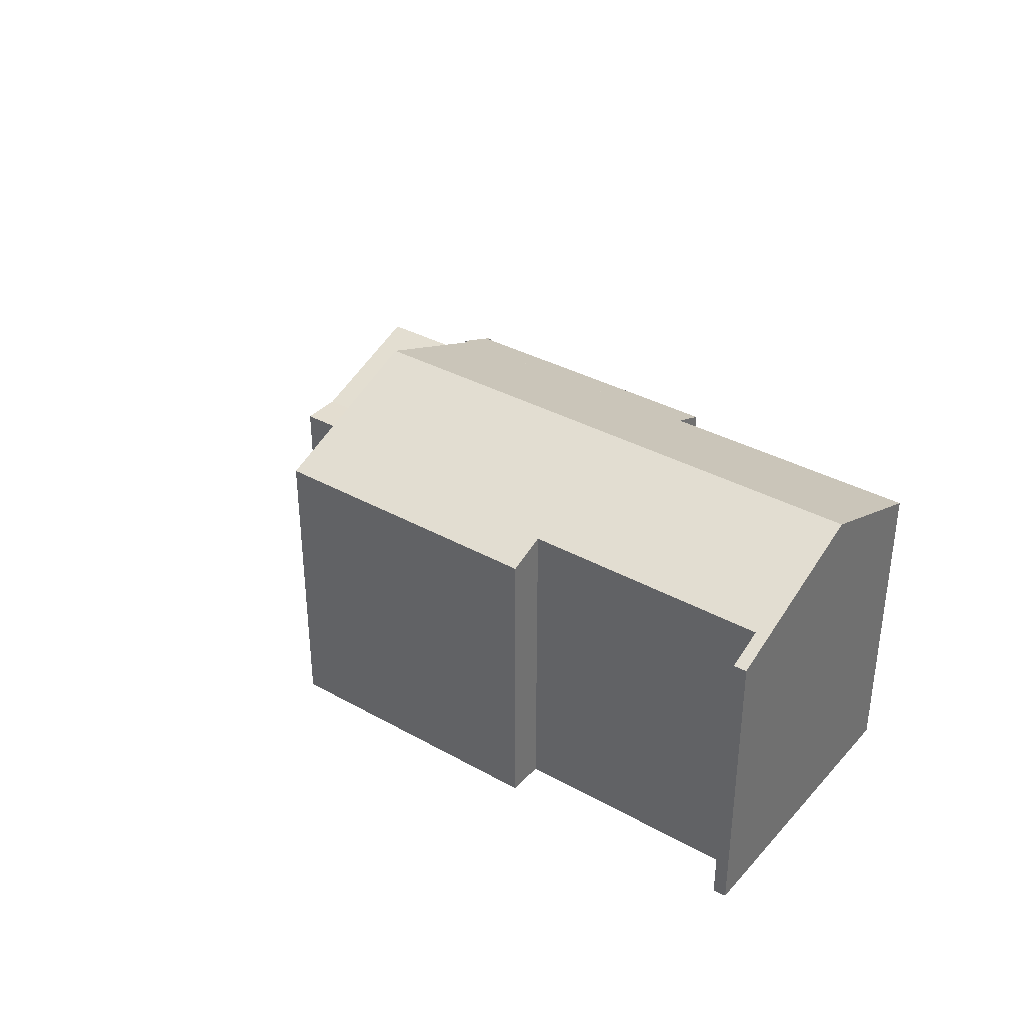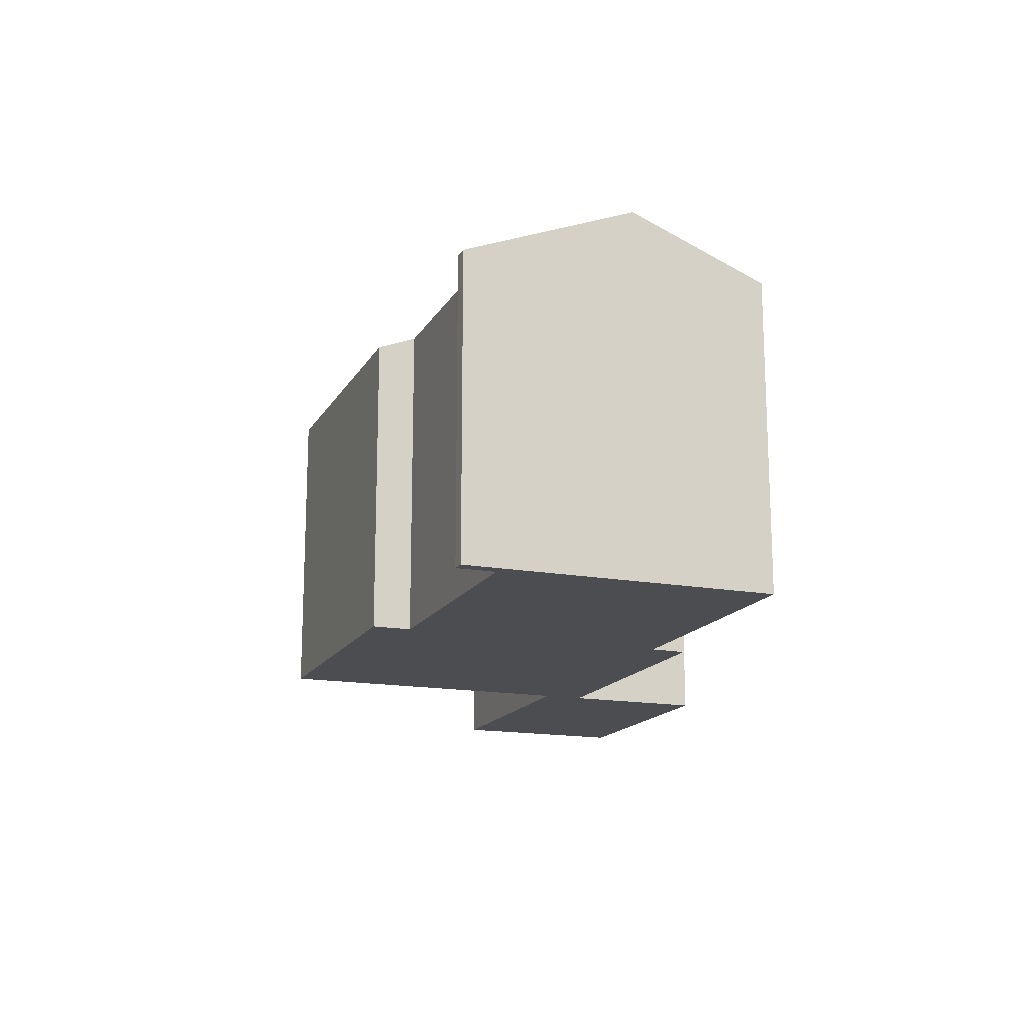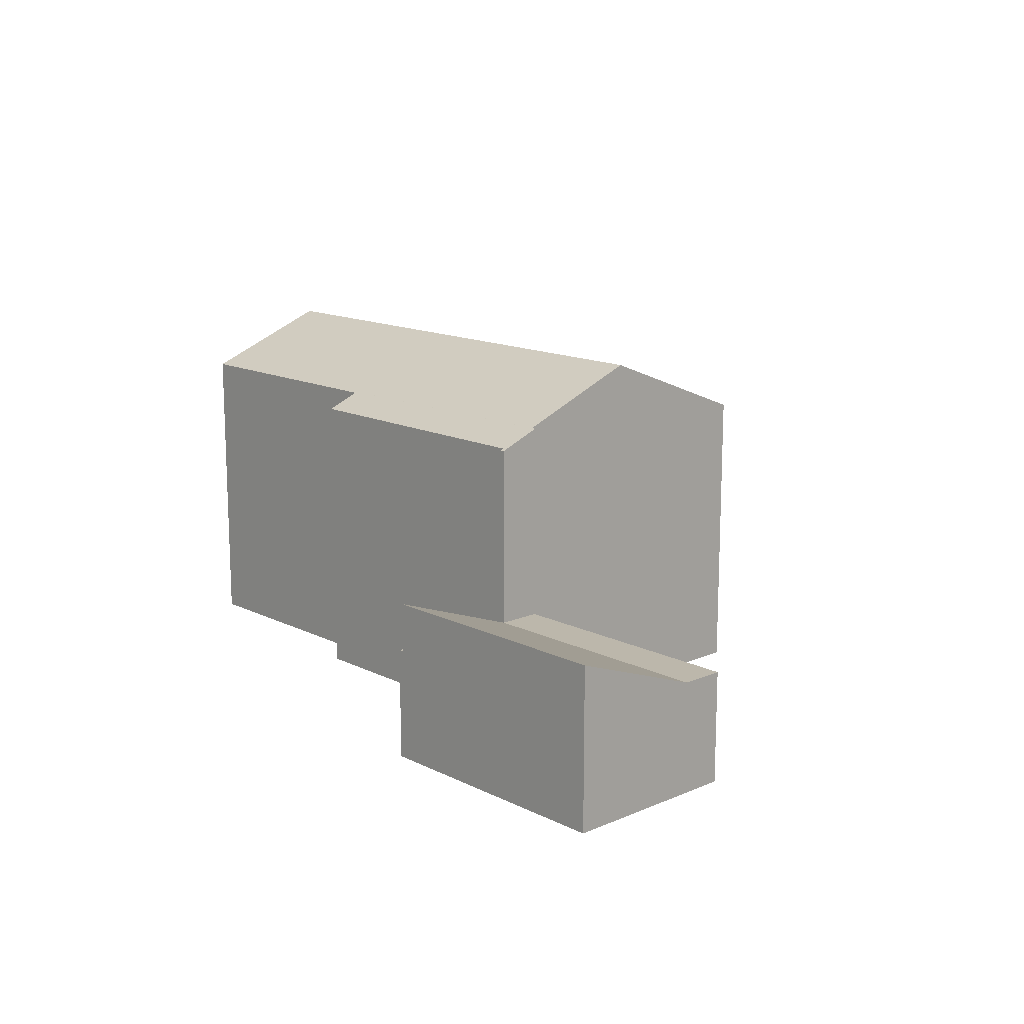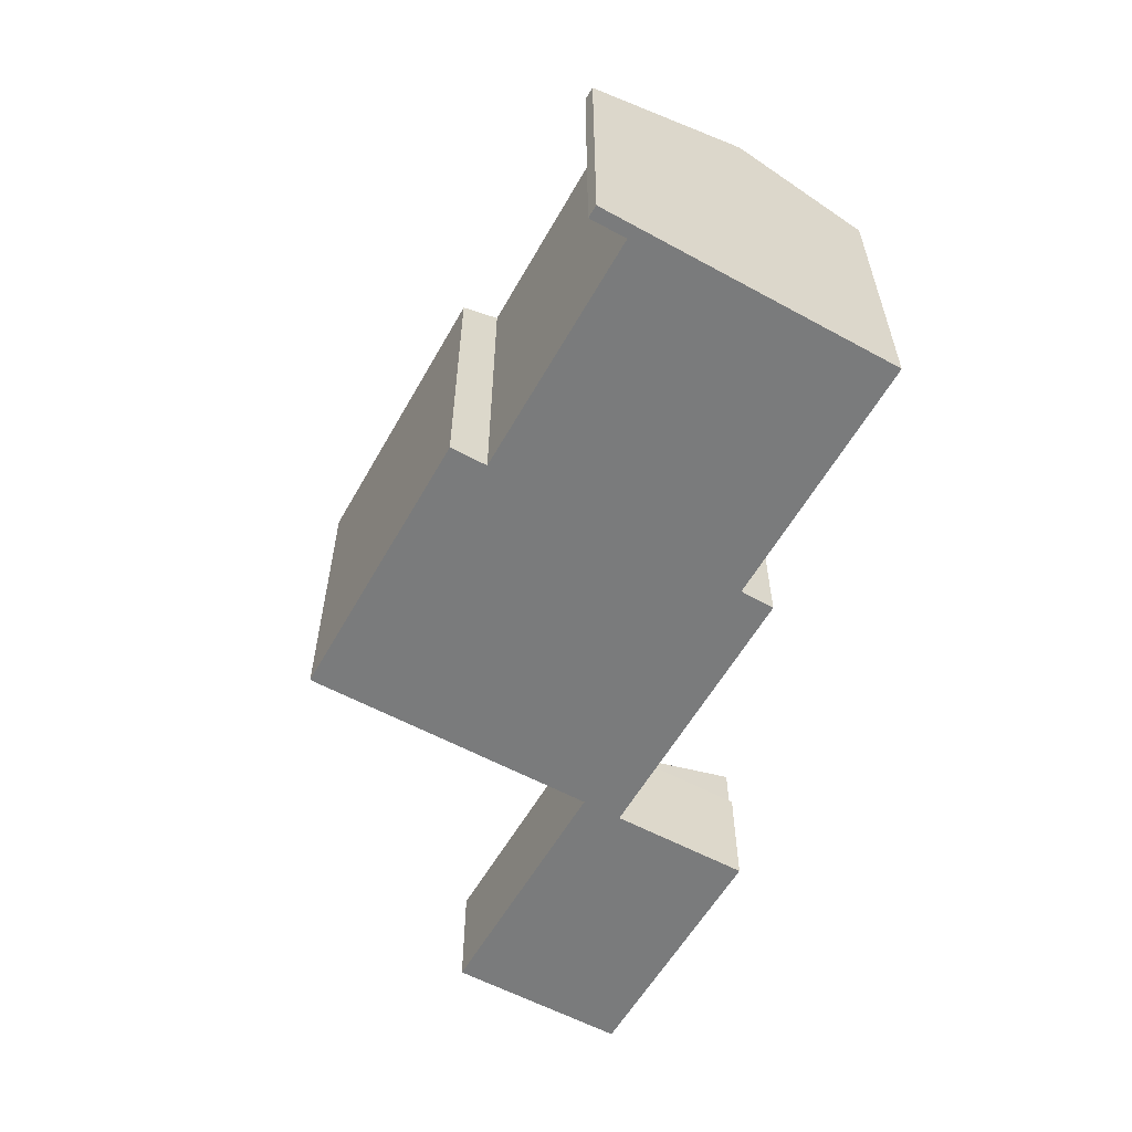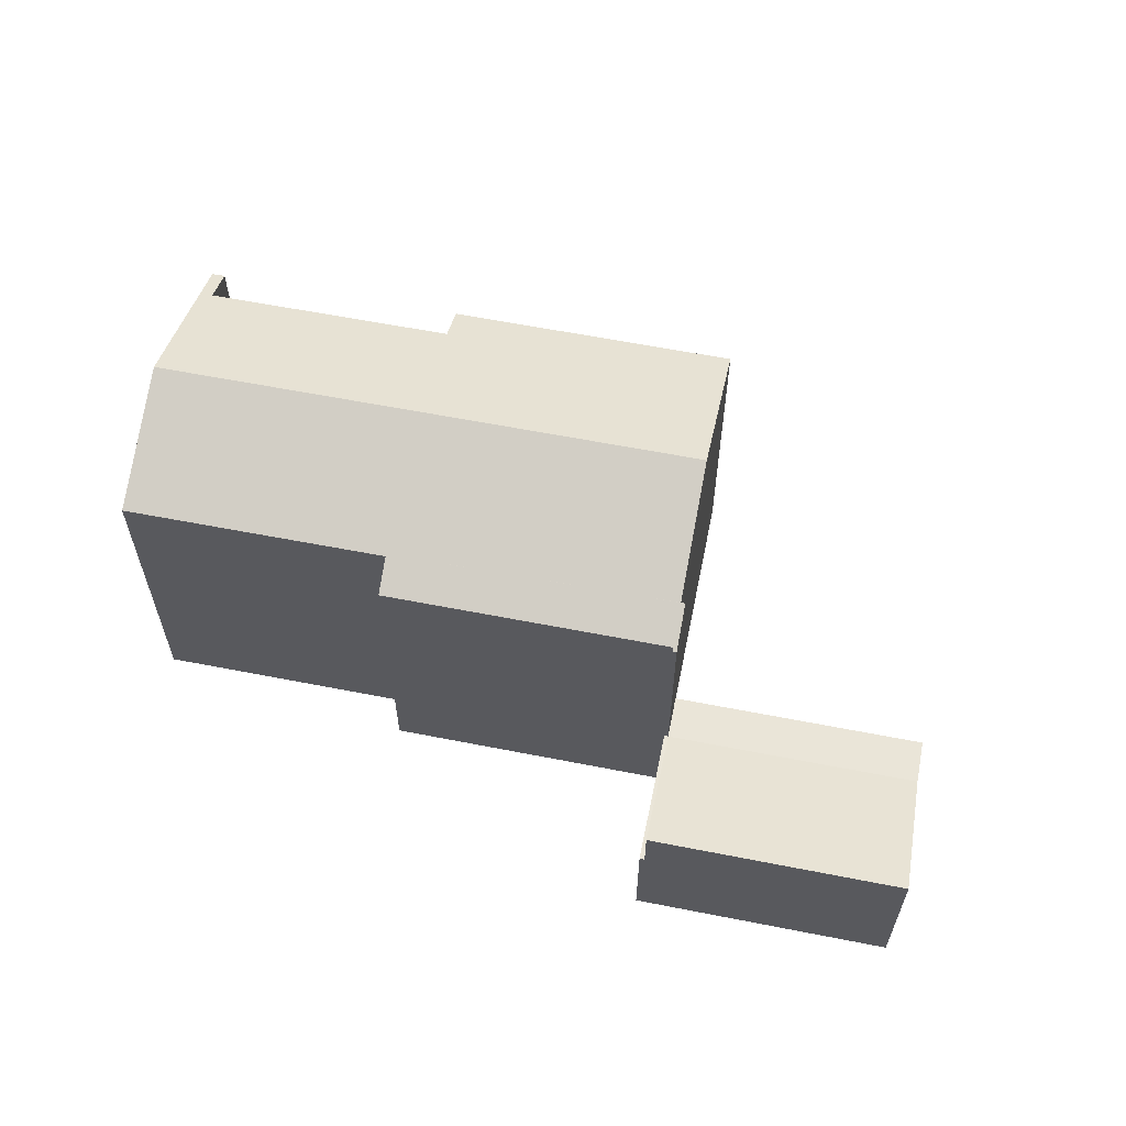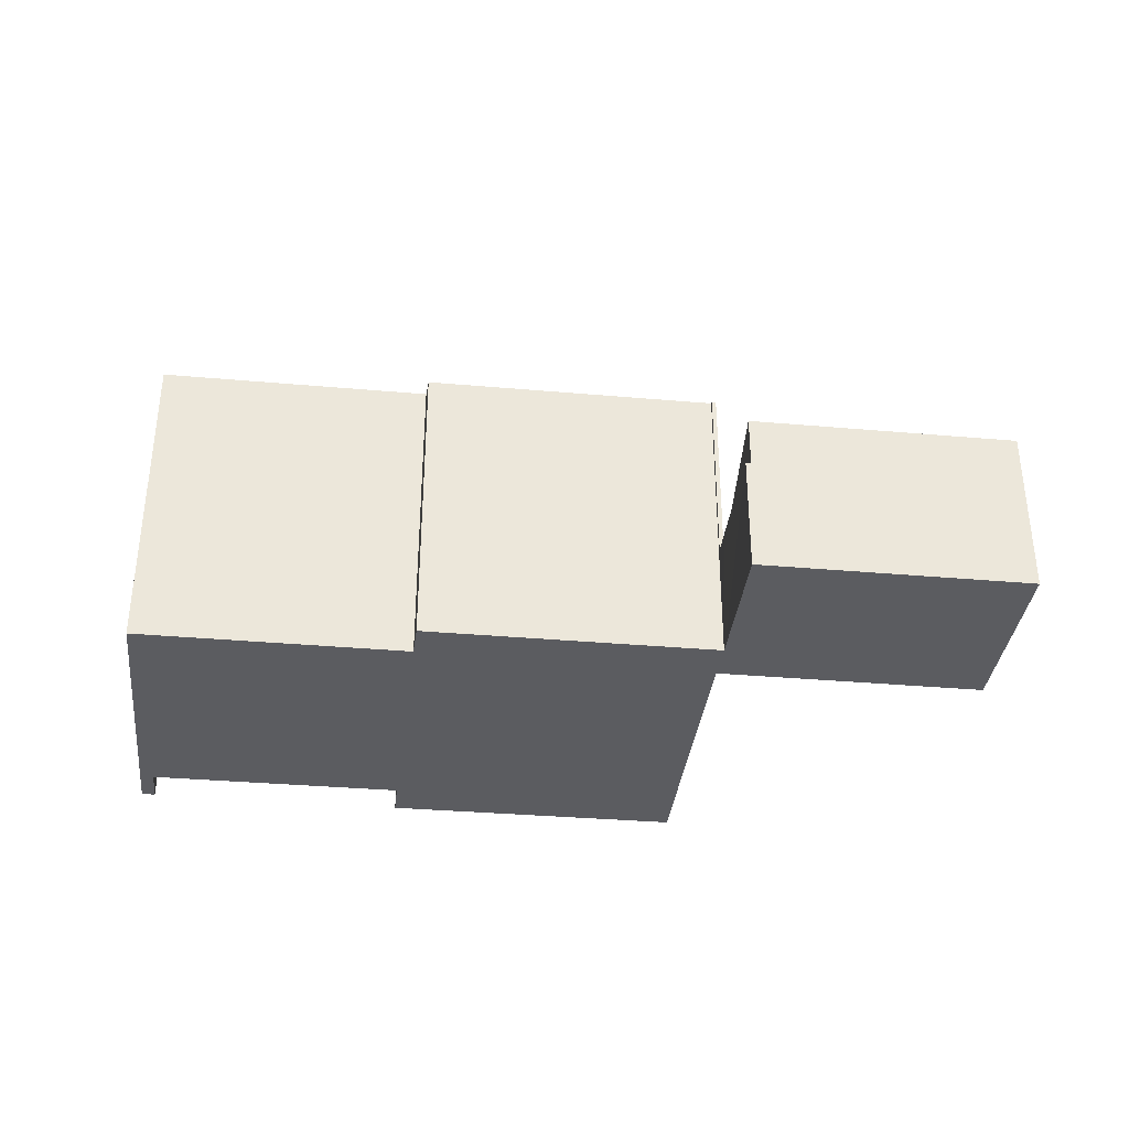
<metadata>
{"format":"obj","ext":"obj","renderer":"f3d","projection":"perspective","resolution":1024,"background":"white","views":[{"elev":35.5,"azim":56.4,"up":"+Y"},{"elev":-16.1,"azim":89.4,"up":"+Y"},{"elev":14.3,"azim":-112.8,"up":"+Y"},{"elev":-58.3,"azim":80.8,"up":"+Y"},{"elev":59.6,"azim":-148.4,"up":"+Y"},{"elev":-35.0,"azim":-166.5,"up":"+Y"}]}
</metadata>
<code>
v  23.45 9.812 0.361
v  24.73 8.018 4.831
v  25.06 8.022 4.698
v  24.37 8.415 3.869
v  18.04 8.414 6.187
v  9.467 9.807 5.486
v  11.05 8.023 9.816
v  18.39 8.018 7.148
v  8.145 8.443 2.214
v  7.834 7.981 1.058
v  7.731 7.982 1.096
v  7.868 8.02 1.152
v  15.13 8.02 -1.518
v  15.48 8.392 -0.622
v  22.17 8.388 -3.09
v  8.255 8.443 2.174
v  8.145 -1.356e-16 2.214
v  8.255 -1.331e-16 2.174
v  11.05 -6.011e-16 9.816
v  18.39 -4.377e-16 7.148
v  24.37 -2.369e-16 3.869
v  18.04 -3.788e-16 6.187
v  25.06 -2.877e-16 4.698
v  24.73 -2.958e-16 4.831
v  9.467 -3.359e-16 5.486
v  7.731 -6.711e-17 1.096
v  22.17 1.892e-16 -3.09
v  23.45 -2.21e-17 0.361
v  15.48 3.809e-17 -0.622
v  15.13 9.295e-17 -1.518
v  7.868 -7.054e-17 1.152
v  7.834 -6.478e-17 1.058
v  1.268 3.042 3.475
v  8.145 3.042 2.214
v  7.731 3.042 1.096
v  7.974 3.042 2.277
v  1.677 3.042 4.595
v  6.447 4.368 -2.372
v  0 4.369 2.675e-16
v  1.677 -2.814e-16 4.595
v  7.974 -1.394e-16 2.277
v  6.447 1.452e-16 -2.372
v  0 0 0
v  1.268 -2.128e-16 3.475
v  6.447 3.042 -2.372
v  7.618 3.042 0.46
v  6.575 3.042 -2.419
v  7.834 3.042 1.058
v  6.575 1.481e-16 -2.419
v  7.618 -2.817e-17 0.46
g defaultobject
f 1 2 3
f 2 1 4
f 4 1 5
f 5 1 6
f 5 6 7
f 7 8 5
f 9 10 11
f 10 9 12
f 12 9 13
f 13 9 14
f 14 9 15
f 15 9 16
f 15 16 1
f 1 16 6
f 17 16 9
f 16 17 18
f 19 8 7
f 8 19 20
f 5 21 4
f 21 5 22
f 2 23 3
f 23 2 24
f 18 6 16
f 6 18 7
f 7 18 19
f 19 18 25
f 21 2 4
f 2 21 24
f 11 17 9
f 17 11 26
f 8 22 5
f 22 8 20
f 23 1 3
f 1 23 15
f 15 23 27
f 27 23 28
f 29 13 14
f 13 29 30
f 31 10 12
f 10 31 32
f 15 29 14
f 29 15 27
f 30 12 13
f 12 30 31
f 10 26 11
f 26 10 32
f 19 22 20
f 22 19 29
f 29 19 30
f 30 19 18
f 30 18 31
f 18 19 25
f 31 18 17
f 31 17 26
f 31 26 32
f 24 28 23
f 28 24 21
f 28 21 22
f 28 22 27
f 27 22 29
f 33 34 35
f 34 33 36
f 36 33 37
f 38 33 35
f 33 38 39
f 40 36 37
f 36 40 41
f 36 41 34
f 34 41 17
f 17 35 34
f 35 17 38
f 38 17 42
f 42 17 26
f 38 43 39
f 43 38 42
f 43 33 39
f 33 43 44
f 33 44 37
f 37 44 40
f 41 26 17
f 26 41 40
f 26 40 42
f 42 40 43
f 43 40 44
f 45 46 47
f 46 45 35
f 46 35 48
f 42 35 45
f 35 42 26
f 26 48 35
f 48 26 32
f 32 46 48
f 46 32 47
f 47 32 49
f 49 32 50
f 49 45 47
f 45 49 42
f 49 26 42
f 26 49 50
f 26 50 32

</code>
